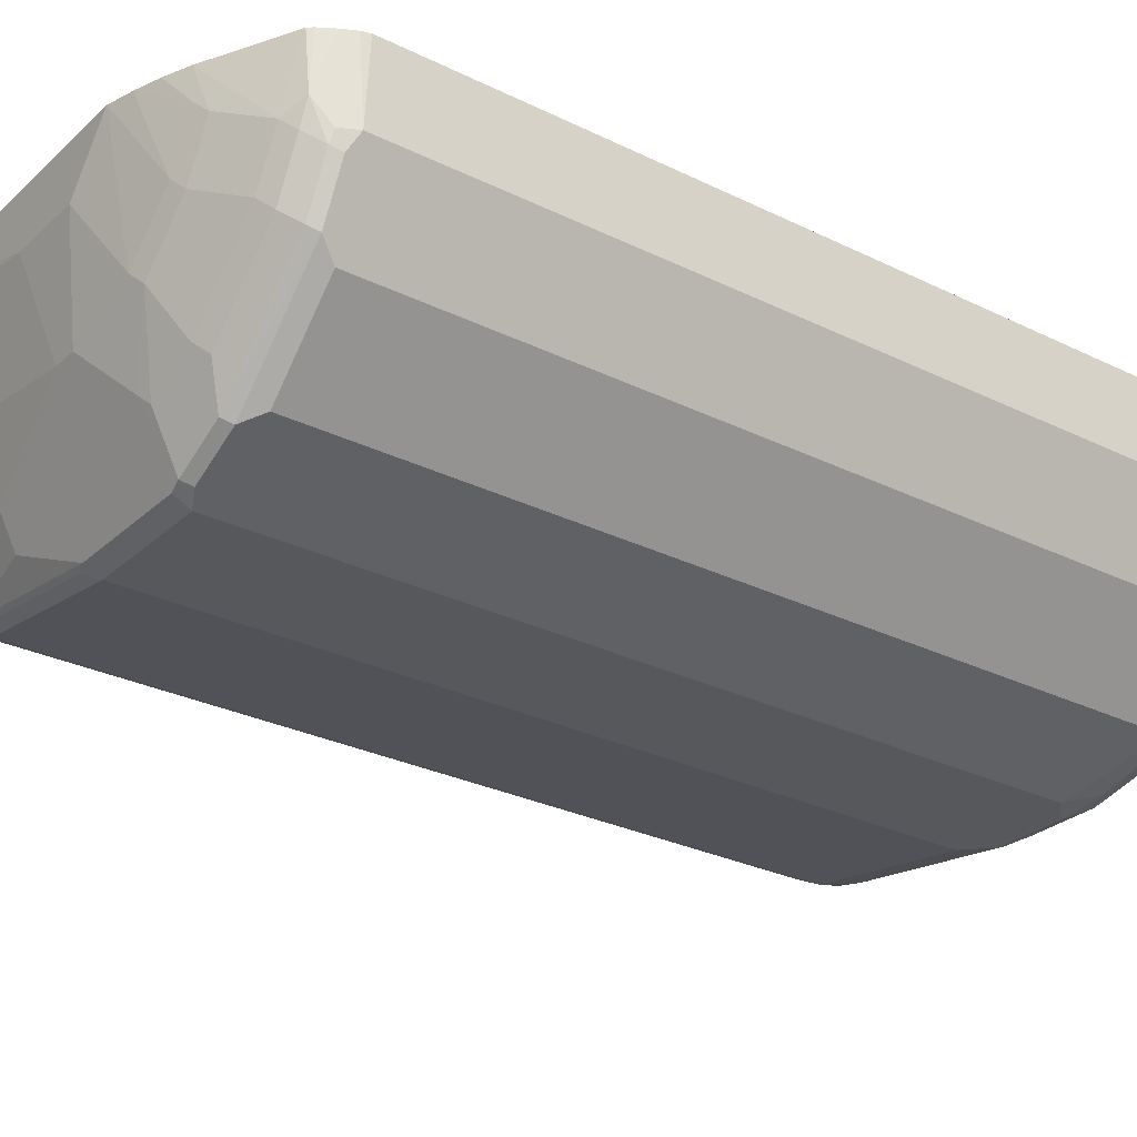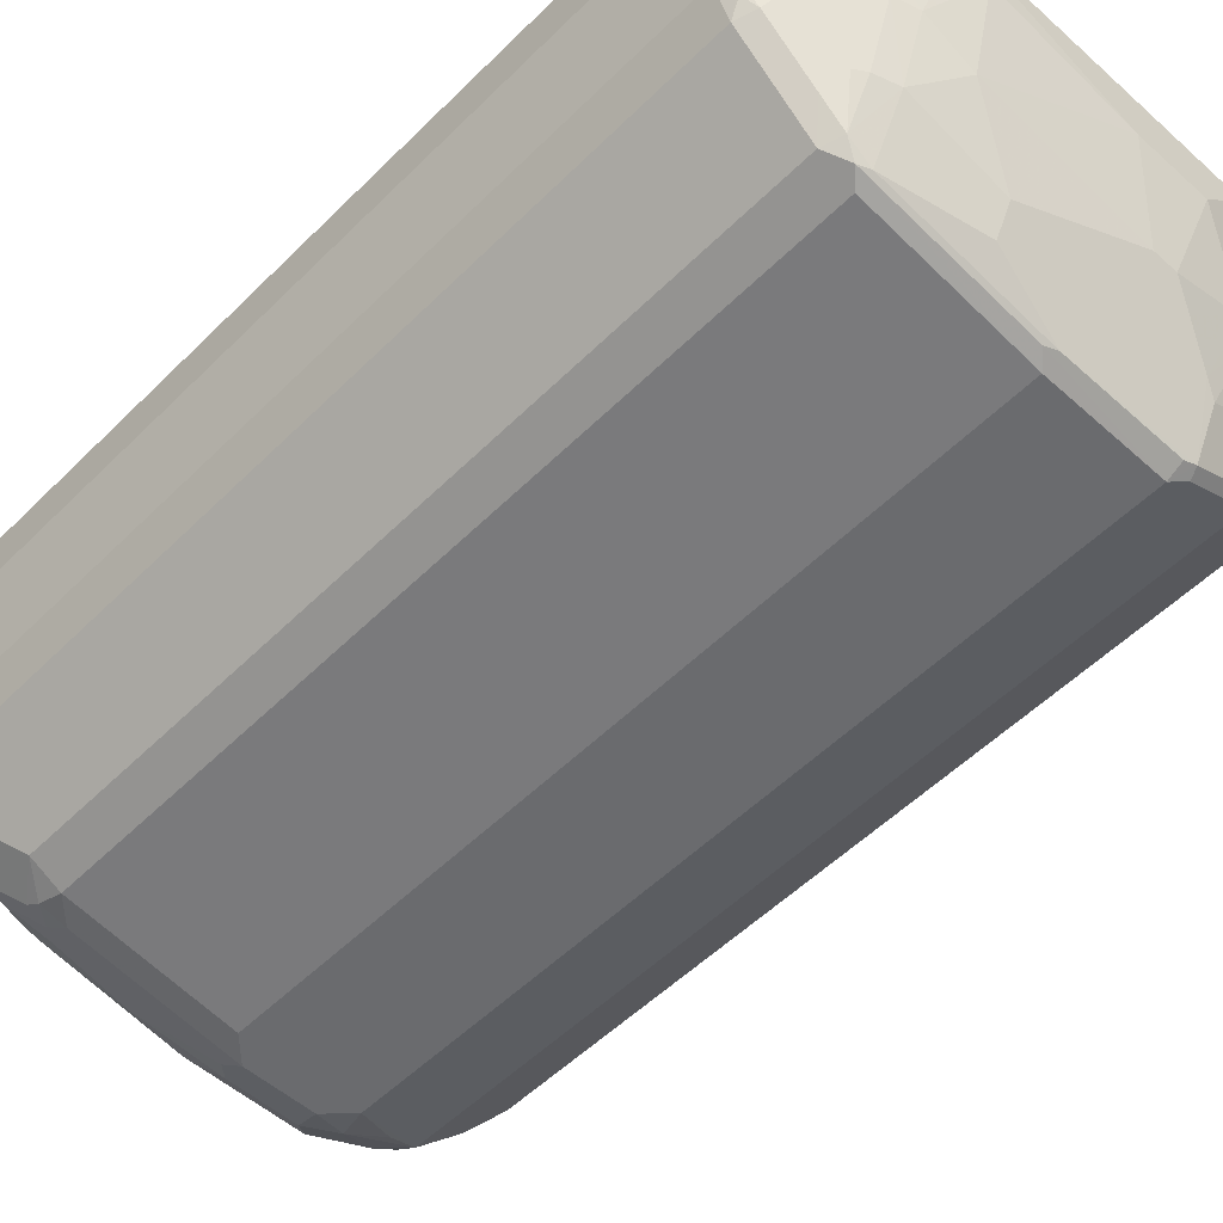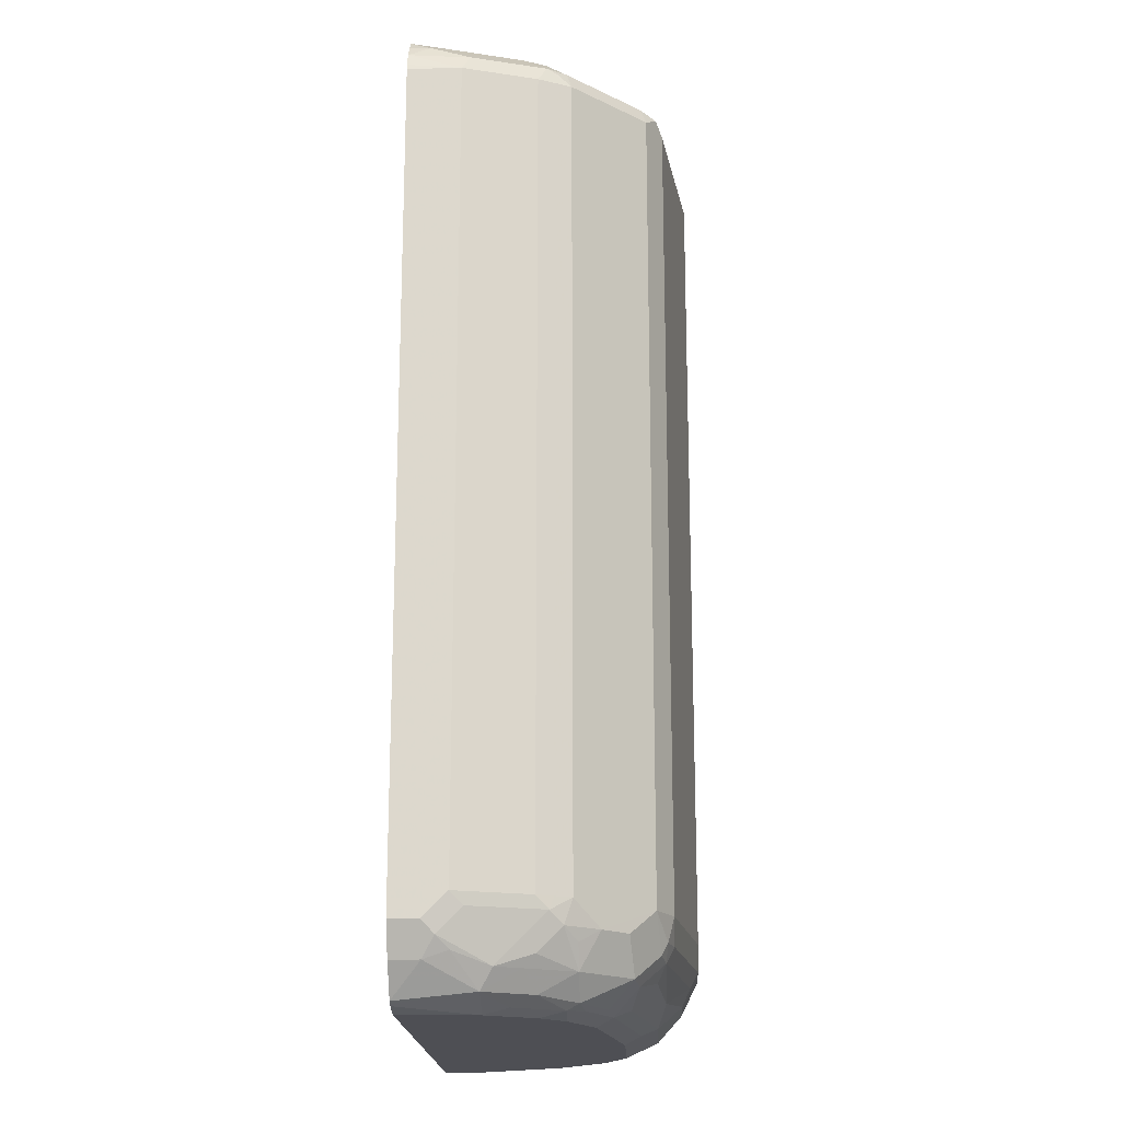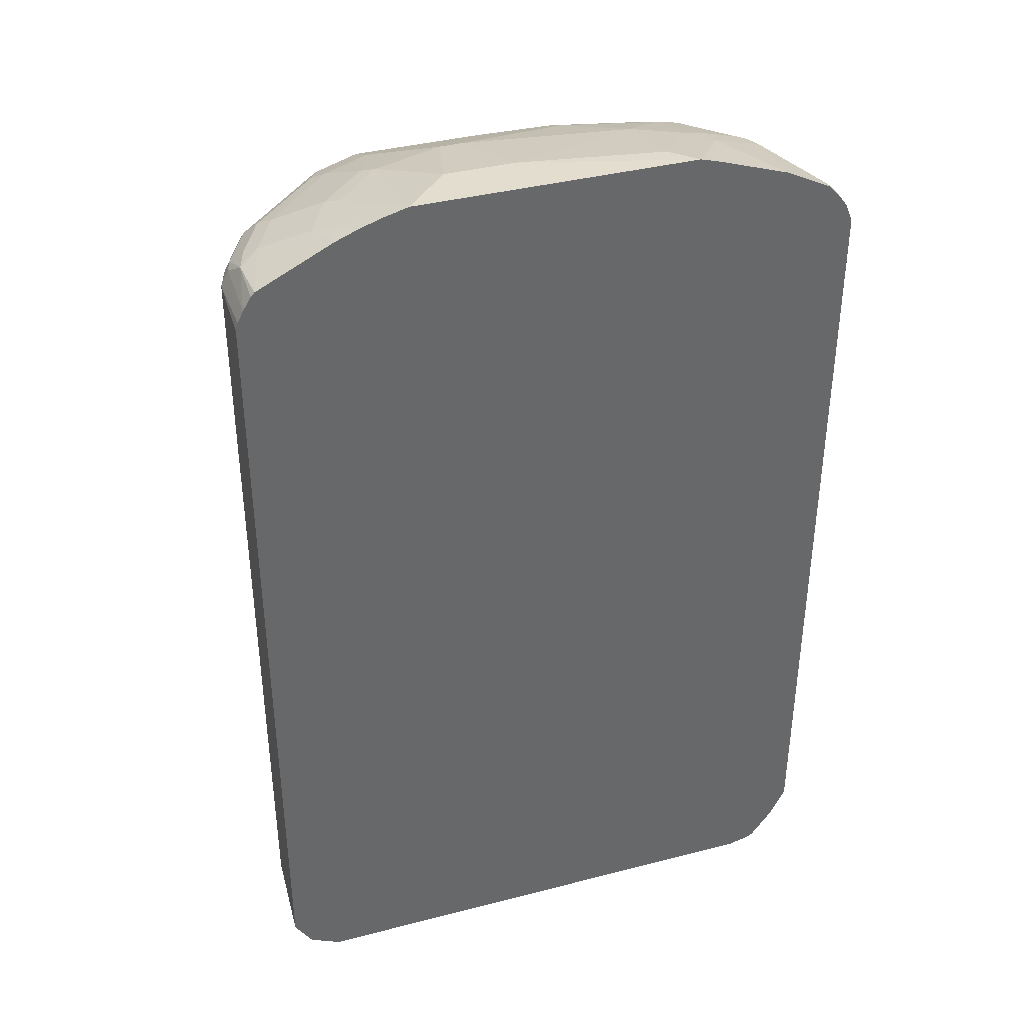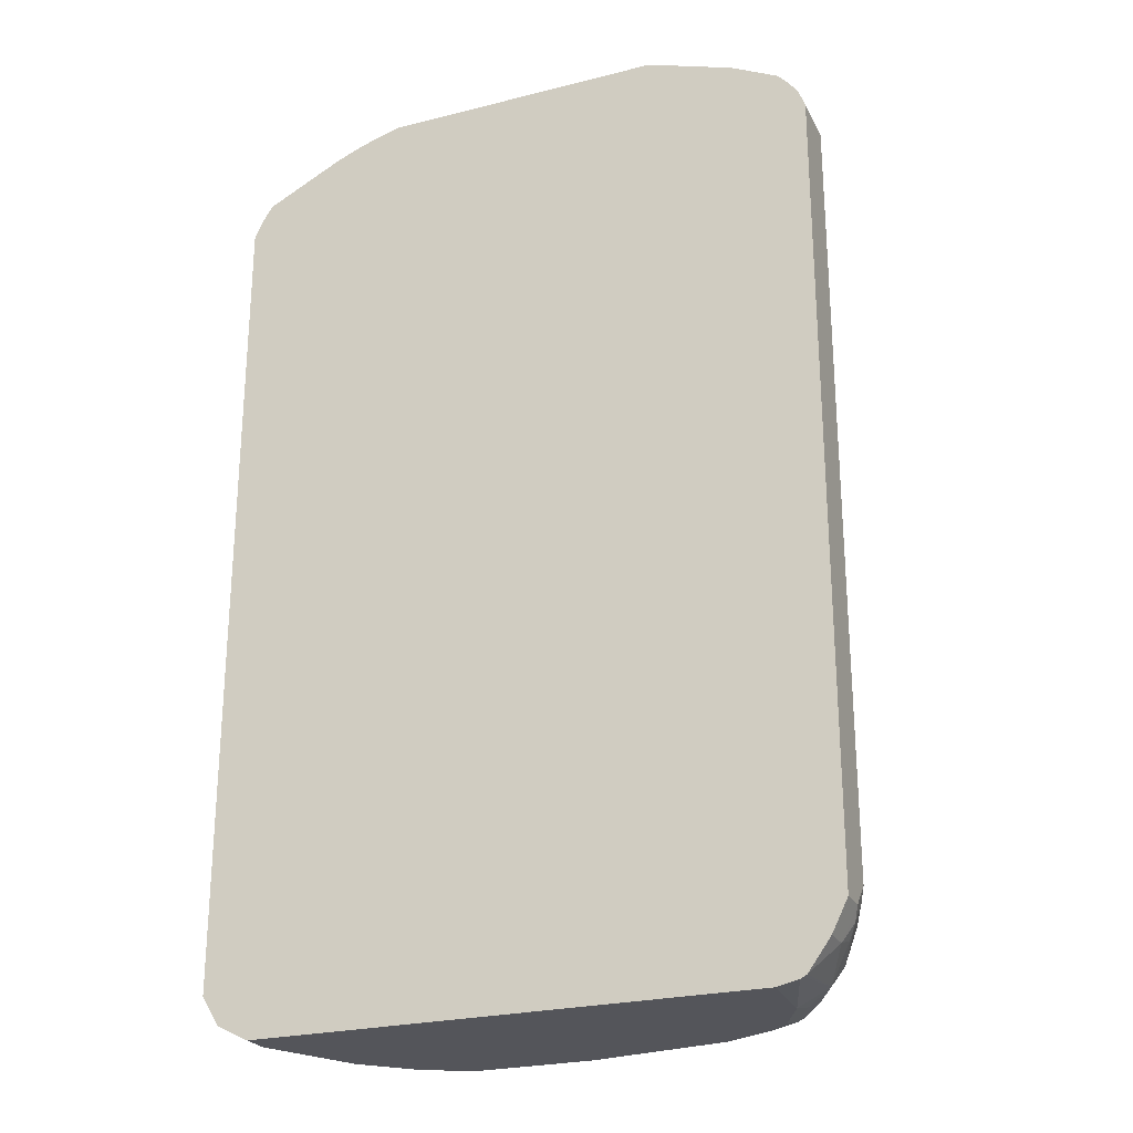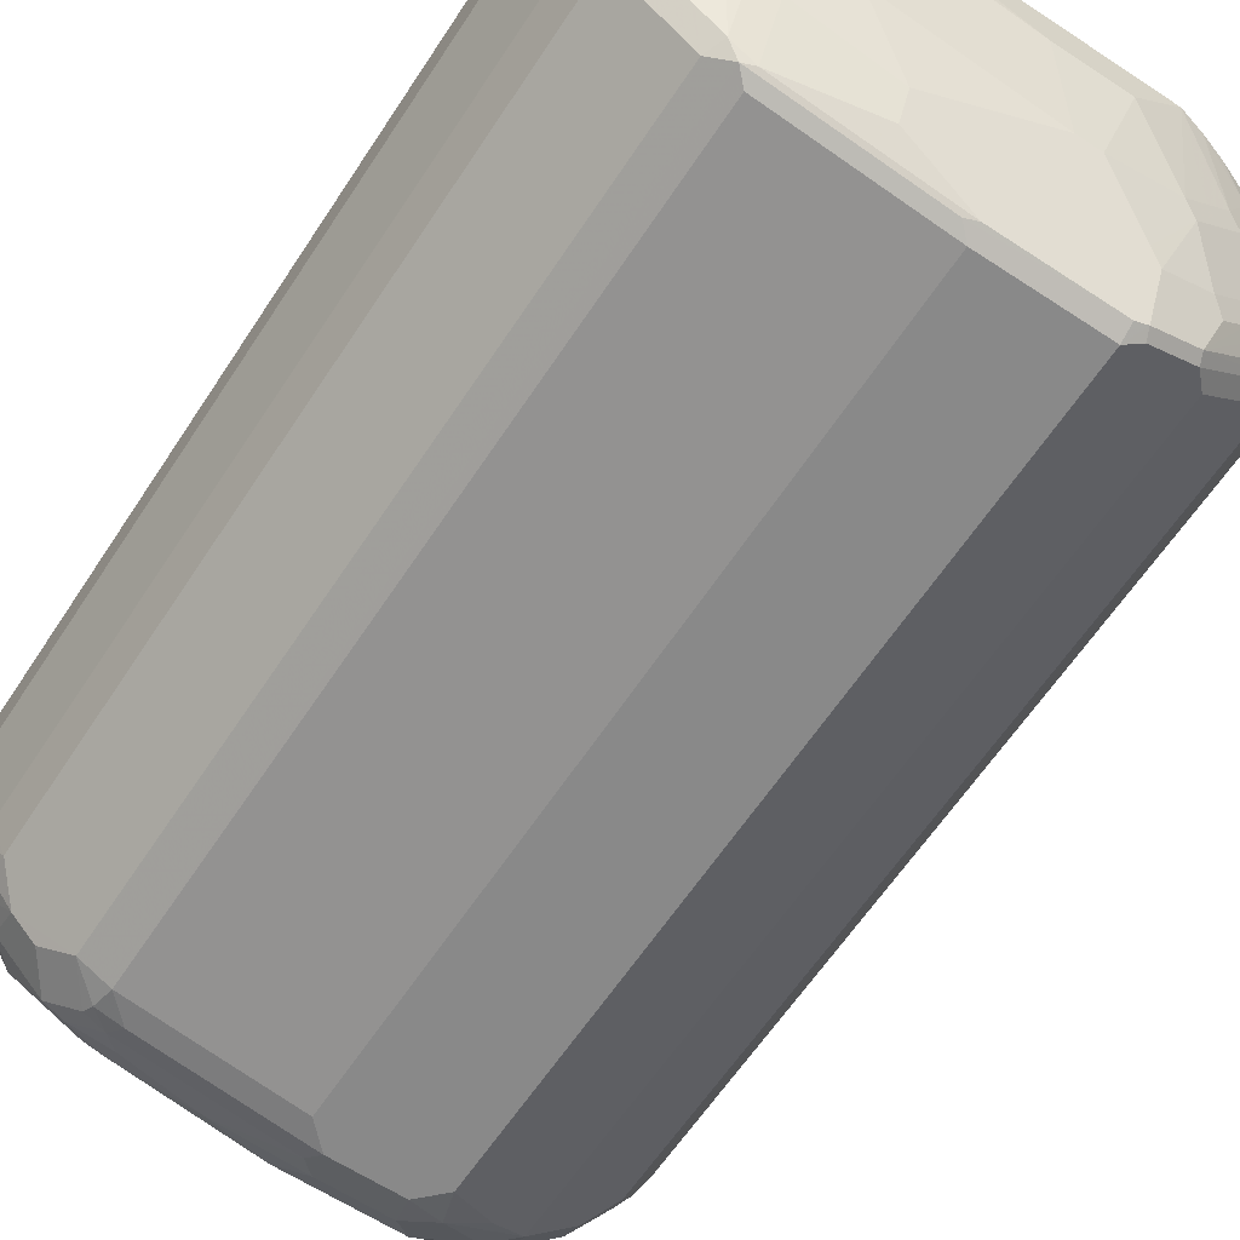
<metadata>
{"format":"obj","ext":"obj","renderer":"f3d","projection":"perspective","resolution":1024,"background":"white","views":[{"elev":-28.1,"azim":-126.7,"up":"+Z"},{"elev":-53.4,"azim":136.4,"up":"+Z"},{"elev":-18.4,"azim":92.4,"up":"+Y"},{"elev":38.4,"azim":-18.1,"up":"+Y"},{"elev":-25.0,"azim":22.3,"up":"+Y"},{"elev":-63.1,"azim":146.5,"up":"+Z"}]}
</metadata>
<code>
v 0.3458 -0.4709 -0.1182
v 0.3476 -0.4518 -0.1738
v 0.3476 -0.4691 -0.139
v 0.3592 -0.4923 -0.1448
v 0.3592 -0.4923 -0.1182
v 0.3458 0.1373 -0.1182
v 0.3534 -0.446 -0.1854
v 0.3592 -0.4576 -0.1969
v 0.3621 -0.4721 -0.1941
v 0.3563 -0.4779 -0.1651
v 0.3476 0.139 -0.1738
v 0.3794 -0.4894 -0.1941
v 0.3939 -0.4923 -0.2143
v 0.3737 -0.4952 -0.1651
v 0.3823 -0.504 -0.139
v 0.3707 -0.4981 -0.1332
v 0.3707 -0.4981 -0.1182
v 0.3476 0.143 -0.1182
v 0.3707 -0.4286 -0.2201
v 0.3534 0.1448 -0.1854
v 0.3765 -0.4402 -0.2317
v 0.3939 -0.4576 -0.2491
v 0.3765 -0.4749 -0.2143
v 0.391 -0.4779 -0.2346
v 0.3518 0.1515 -0.1182
v 0.3534 0.1506 -0.1738
v 0.3563 0.152 -0.1825
v 0.4084 -0.4952 -0.2346
v 0.391 -0.4952 -0.1998
v 0.3823 -0.504 -0.1182
v 0.4171 -0.504 -0.2086
v 0.3707 0.1448 -0.2201
v 0.3765 0.1332 -0.2317
v 0.4287 -0.4576 -0.2838
v 0.3939 0.1332 -0.2491
v 0.4258 -0.4779 -0.2693
v 0.4258 -0.4952 -0.252
v 0.358 0.1616 -0.1182
v 0.3592 0.1622 -0.1564
v 0.3737 0.152 -0.2172
v 0.365 0.1629 -0.1738
v 0.3823 0.1629 -0.2086
v 0.7507 -0.504 -0.1182
v 0.4518 -0.504 -0.2433
v 0.391 0.152 -0.2346
v 0.4431 0.152 -0.2867
v 0.4402 0.1448 -0.2896
v 0.4866 -0.4344 -0.3128
v 0.4518 -0.4518 -0.2954
v 0.4779 -0.4605 -0.3041
v 0.4461 -0.4749 -0.2838
v 0.4287 0.1332 -0.2838
v 0.4461 -0.4923 -0.2664
v 0.4808 -0.4923 -0.2838
v 0.4605 -0.4952 -0.2693
v 0.3607 0.1647 -0.1182
v 0.3737 0.1694 -0.1651
v 0.391 0.1694 -0.1998
v 0.4431 0.1694 -0.252
v 0.4171 0.1629 -0.2433
v 0.7472 -0.504 -0.1738
v 0.7663 -0.5005 -0.1182
v 0.4866 -0.504 -0.2607
v 0.4779 0.152 -0.3041
v 0.4345 0.1629 -0.2607
v 0.475 0.1448 -0.307
v 0.4866 0.139 -0.3128
v 0.504 -0.4518 -0.3128
v 0.4982 -0.4749 -0.3012
v 0.4837 -0.4721 -0.2983
v 0.4605 -0.4779 -0.2867
v 0.5677 -0.4923 -0.2838
v 0.4171 0.1929 -0.1182
v 0.4084 0.1868 -0.1477
v 0.4258 0.1868 -0.1825
v 0.4431 0.1868 -0.1998
v 0.4779 0.1694 -0.2693
v 0.4605 0.1868 -0.2172
v 0.7298 -0.504 -0.2086
v 0.7494 -0.4995 -0.1912
v 0.7704 -0.4923 -0.1738
v 0.7687 -0.4993 -0.1182
v 0.5734 -0.504 -0.2607
v 0.6256 0.1622 -0.2838
v 0.5734 0.1506 -0.307
v 0.4866 0.1506 -0.307
v 0.4866 0.1738 -0.2607
v 0.6256 0.1738 -0.2607
v 0.5821 0.1477 -0.3084
v 0.5734 0.139 -0.3128
v 0.5561 -0.4518 -0.3128
v 0.5098 -0.4634 -0.307
v 0.5503 -0.4749 -0.3012
v 0.614 -0.4807 -0.2896
v 0.6719 -0.4923 -0.2664
v 0.6835 -0.4981 -0.2549
v 0.5793 -0.4981 -0.2722
v 0.4345 0.1999 -0.1182
v 0.4171 0.1911 -0.139
v 0.4345 0.1911 -0.1738
v 0.4518 0.1911 -0.1912
v 0.4692 0.1911 -0.2086
v 0.7124 -0.504 -0.2259
v 0.732 -0.4995 -0.2259
v 0.753 -0.4923 -0.2086
v 0.7711 -0.4979 -0.1182
v 0.769 -0.4779 -0.1998
v 0.7776 -0.4779 -0.1825
v 0.7885 -0.4691 -0.1564
v 0.7878 -0.4749 -0.139
v 0.6777 -0.504 -0.2433
v 0.6951 0.1506 -0.2896
v 0.5127 0.1868 -0.2346
v 0.5387 0.1911 -0.2259
v 0.6603 0.1911 -0.2086
v 0.6951 0.1738 -0.2433
v 0.7038 0.1477 -0.2911
v 0.6951 0.139 -0.2954
v 0.5734 -0.4344 -0.3128
v 0.6951 -0.4344 -0.2954
v 0.6777 -0.4518 -0.2954
v 0.6835 -0.4634 -0.2896
v 0.5619 -0.4634 -0.307
v 0.6719 -0.4749 -0.2838
v 0.7009 -0.4807 -0.2722
v 0.7168 -0.4779 -0.2693
v 0.6994 -0.4952 -0.252
v 0.7183 -0.4981 -0.2375
v 0.4518 0.2057 -0.1182
v 0.4692 0.2103 -0.1182
v 0.5214 0.1911 -0.2259
v 0.504 0.2085 -0.1564
v 0.7342 -0.4952 -0.2346
v 0.7516 -0.4779 -0.2346
v 0.7878 -0.4749 -0.1182
v 0.7711 -0.4691 -0.2086
v 0.7711 -0.4518 -0.2259
v 0.7776 -0.4431 -0.2172
v 0.795 -0.4431 -0.1651
v 0.795 -0.4605 -0.1477
v 0.7994 -0.4518 -0.139
v 0.7124 0.152 -0.2802
v 0.5561 0.2085 -0.1564
v 0.6603 0.2085 -0.139
v 0.6951 0.1911 -0.1912
v 0.7124 0.1868 -0.1933
v 0.7124 0.1694 -0.2455
v 0.7183 0.139 -0.2838
v 0.7183 -0.4344 -0.2838
v 0.6973 -0.4518 -0.2911
v 0.6994 -0.4605 -0.2867
v 0.7356 -0.4518 -0.2664
v 0.7342 -0.4779 -0.252
v 0.6777 0.2103 -0.1182
v 0.753 -0.4518 -0.2491
v 0.7603 -0.4605 -0.2346
v 0.7994 -0.4518 -0.1182
v 0.7704 -0.4344 -0.2317
v 0.7762 -0.4344 -0.2201
v 0.782 -0.4344 -0.2086
v 0.7994 -0.4344 -0.1564
v 0.7298 0.152 -0.2628
v 0.7211 0.165 -0.2476
v 0.7124 0.1911 -0.1738
v 0.7472 0.1738 -0.1912
v 0.7472 0.1694 -0.2107
v 0.7298 0.1694 -0.2281
v 0.753 0.139 -0.2491
v 0.6925 0.2059 -0.1182
v 0.7994 0.139 -0.1182
v 0.7704 0.139 -0.2317
v 0.7762 0.139 -0.2201
v 0.782 0.139 -0.2086
v 0.7994 0.139 -0.1564
v 0.7646 0.152 -0.2281
v 0.7385 0.165 -0.2302
v 0.7446 0.1885 -0.1182
v 0.7588 0.168 -0.1969
v 0.7559 0.165 -0.2129
v 0.7984 0.1429 -0.1182
v 0.7733 0.1477 -0.2216
v 0.7762 0.1506 -0.2143
v 0.7936 0.1506 -0.1622
v 0.7942 0.1532 -0.1182
v 0.7794 0.1712 -0.1182
v 0.7762 0.168 -0.1448
v 0.7878 0.1622 -0.1332
v 0.7878 0.1622 -0.1182
f 102 132 131
f 103 111 128
f 103 128 104
f 102 130 132
f 104 133 105
f 105 134 107
f 105 133 134
f 104 128 133
f 102 131 113
f 117 148 149
f 100 130 101
f 100 129 130
f 99 129 100
f 98 129 99
f 96 111 97
f 96 128 111
f 96 133 128
f 106 110 135
f 96 127 133
f 101 130 102
f 107 134 136
f 117 142 148
f 108 136 137
f 96 126 127
f 116 147 142
f 116 146 147
f 116 145 146
f 115 145 116
f 115 144 145
f 115 143 144
f 114 143 115
f 114 132 143
f 114 131 132
f 112 116 142
f 112 142 117
f 110 157 135
f 110 141 157
f 110 140 141
f 108 140 109
f 108 139 140
f 108 138 139
f 108 137 138
f 107 136 108
f 96 125 126
f 75 99 100
f 95 124 125
f 83 97 111
f 81 110 106
f 81 109 110
f 81 108 109
f 81 107 108
f 81 105 107
f 81 106 82
f 80 105 81
f 80 104 105
f 79 104 80
f 79 103 104
f 78 102 87
f 77 78 87
f 76 102 78
f 76 101 102
f 75 101 76
f 75 100 101
f 74 99 75
f 117 149 120
f 84 112 85
f 84 88 116
f 84 116 112
f 85 112 117
f 94 124 95
f 94 122 124
f 94 123 122
f 93 123 94
f 91 122 123
f 91 121 122
f 91 120 121
f 91 119 120
f 90 120 119
f 95 125 96
f 90 118 120
f 89 117 90
f 88 115 116
f 88 114 115
f 87 114 88
f 87 131 114
f 87 113 131
f 87 102 113
f 85 89 86
f 85 117 89
f 90 117 118
f 117 120 118
f 182 187 183
f 120 150 121
f 166 179 176
f 166 178 179
f 165 177 178
f 165 178 166
f 164 169 177
f 164 177 165
f 162 176 175
f 160 174 161
f 160 173 174
f 159 173 160
f 159 172 173
f 158 172 159
f 158 171 172
f 155 171 158
f 155 168 171
f 154 169 164
f 149 151 150
f 149 155 152
f 148 155 149
f 166 176 167
f 168 175 171
f 170 174 180
f 171 175 181
f 185 187 186
f 185 188 187
f 184 187 188
f 183 187 184
f 73 99 74
f 182 186 187
f 178 182 179
f 178 186 182
f 178 185 186
f 148 168 155
f 177 185 178
f 175 176 179
f 175 182 181
f 174 184 180
f 174 183 184
f 174 182 183
f 173 182 174
f 172 182 173
f 171 182 172
f 171 181 182
f 175 179 182
f 120 149 150
f 148 175 168
f 147 176 163
f 137 156 155
f 134 137 136
f 134 156 137
f 134 155 156
f 134 153 155
f 133 153 134
f 130 143 132
f 130 154 143
f 126 133 127
f 126 153 133
f 126 155 153
f 126 152 155
f 126 149 152
f 126 151 149
f 122 125 124
f 122 126 125
f 122 151 126
f 122 150 151
f 121 150 122
f 137 155 158
f 137 158 138
f 138 158 159
f 138 159 160
f 147 167 176
f 146 167 147
f 146 166 167
f 146 165 166
f 146 164 165
f 145 164 146
f 145 154 164
f 144 154 145
f 143 154 144
f 148 162 175
f 142 176 162
f 142 147 163
f 142 162 148
f 141 170 157
f 141 174 170
f 141 161 174
f 139 161 141
f 139 160 161
f 139 141 140
f 138 160 139
f 142 163 176
f 73 98 99
f 109 140 110
f 72 95 96
f 15 30 17
f 14 29 15
f 13 29 14
f 13 28 29
f 13 24 28
f 11 27 20
f 11 26 27
f 11 25 26
f 11 18 25
f 9 13 12
f 9 24 13
f 9 23 24
f 9 22 23
f 8 22 9
f 8 21 22
f 7 32 19
f 7 20 32
f 7 21 8
f 7 19 21
f 15 17 16
f 15 29 31
f 15 31 44
f 15 44 63
f 25 39 26
f 25 38 39
f 24 37 28
f 24 36 37
f 22 52 34
f 22 35 52
f 22 24 23
f 22 36 24
f 22 34 36
f 6 18 11
f 21 35 22
f 20 27 32
f 19 33 21
f 19 32 33
f 15 43 30
f 15 61 43
f 15 103 79
f 15 111 103
f 15 83 111
f 15 63 83
f 21 33 35
f 26 39 27
f 4 17 5
f 4 15 16
f 1 177 169
f 1 185 177
f 1 188 185
f 1 184 188
f 1 180 184
f 1 170 180
f 1 157 170
f 1 135 157
f 1 106 135
f 1 82 106
f 1 62 82
f 1 43 62
f 1 30 43
f 1 17 30
f 1 5 17
f 1 4 5
f 1 3 4
f 1 2 3
f 72 96 97
f 1 169 154
f 1 154 130
f 1 130 129
f 1 129 98
f 4 14 15
f 4 13 14
f 4 12 13
f 4 9 12
f 4 10 9
f 3 10 4
f 2 20 7
f 2 11 20
f 2 10 3
f 4 16 17
f 2 9 10
f 2 7 8
f 1 11 2
f 1 6 11
f 1 18 6
f 1 25 18
f 1 38 25
f 1 56 38
f 1 73 56
f 1 98 73
f 2 8 9
f 27 40 32
f 15 79 61
f 27 41 42
f 58 75 76
f 57 73 74
f 57 75 58
f 27 39 41
f 56 73 57
f 54 63 55
f 54 83 63
f 54 97 83
f 54 72 97
f 58 76 59
f 54 93 72
f 54 70 69
f 54 71 70
f 51 54 53
f 51 71 54
f 50 68 69
f 50 71 51
f 50 70 71
f 50 69 70
f 48 91 68
f 54 69 93
f 48 119 91
f 59 65 60
f 59 78 77
f 72 94 95
f 72 93 94
f 69 123 93
f 69 92 123
f 68 92 69
f 68 123 92
f 68 91 123
f 67 89 90
f 67 86 89
f 59 76 78
f 64 88 84
f 64 77 87
f 64 67 66
f 64 86 67
f 64 85 86
f 64 84 85
f 62 81 82
f 61 81 62
f 61 80 81
f 61 79 80
f 64 87 88
f 48 90 119
f 57 74 75
f 48 50 49
f 37 53 54
f 36 51 53
f 36 53 37
f 34 67 48
f 34 52 67
f 34 51 36
f 34 50 51
f 34 49 50
f 34 48 49
f 32 35 33
f 32 52 35
f 32 47 52
f 32 46 47
f 32 45 46
f 32 40 45
f 48 67 90
f 28 31 29
f 28 37 31
f 27 42 40
f 37 54 55
f 37 55 63
f 31 37 44
f 38 56 39
f 37 63 44
f 47 67 52
f 47 66 67
f 46 77 64
f 46 59 77
f 46 65 59
f 46 60 65
f 46 66 47
f 46 64 66
f 43 61 62
f 48 68 50
f 42 60 46
f 42 59 60
f 42 58 59
f 42 57 58
f 41 57 42
f 42 46 45
f 40 42 45
f 39 57 41
f 39 56 57

</code>
